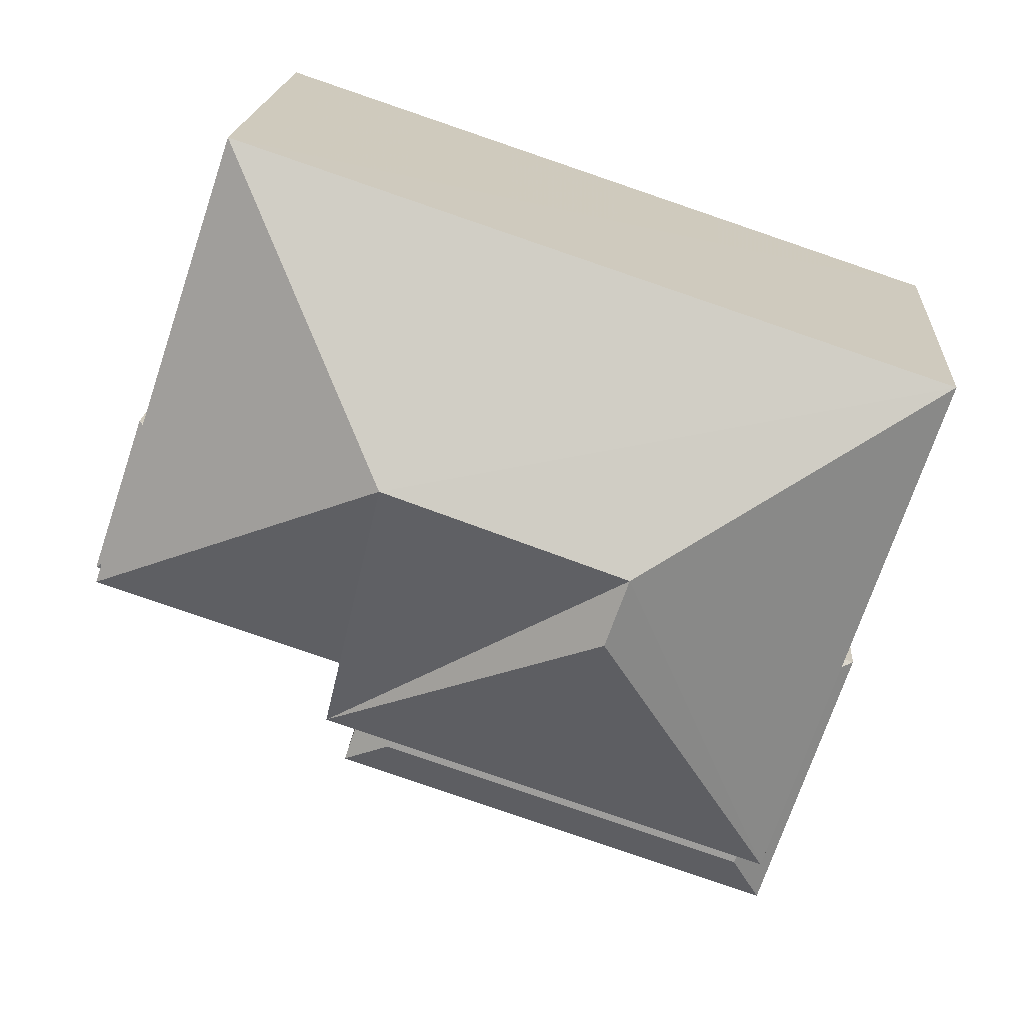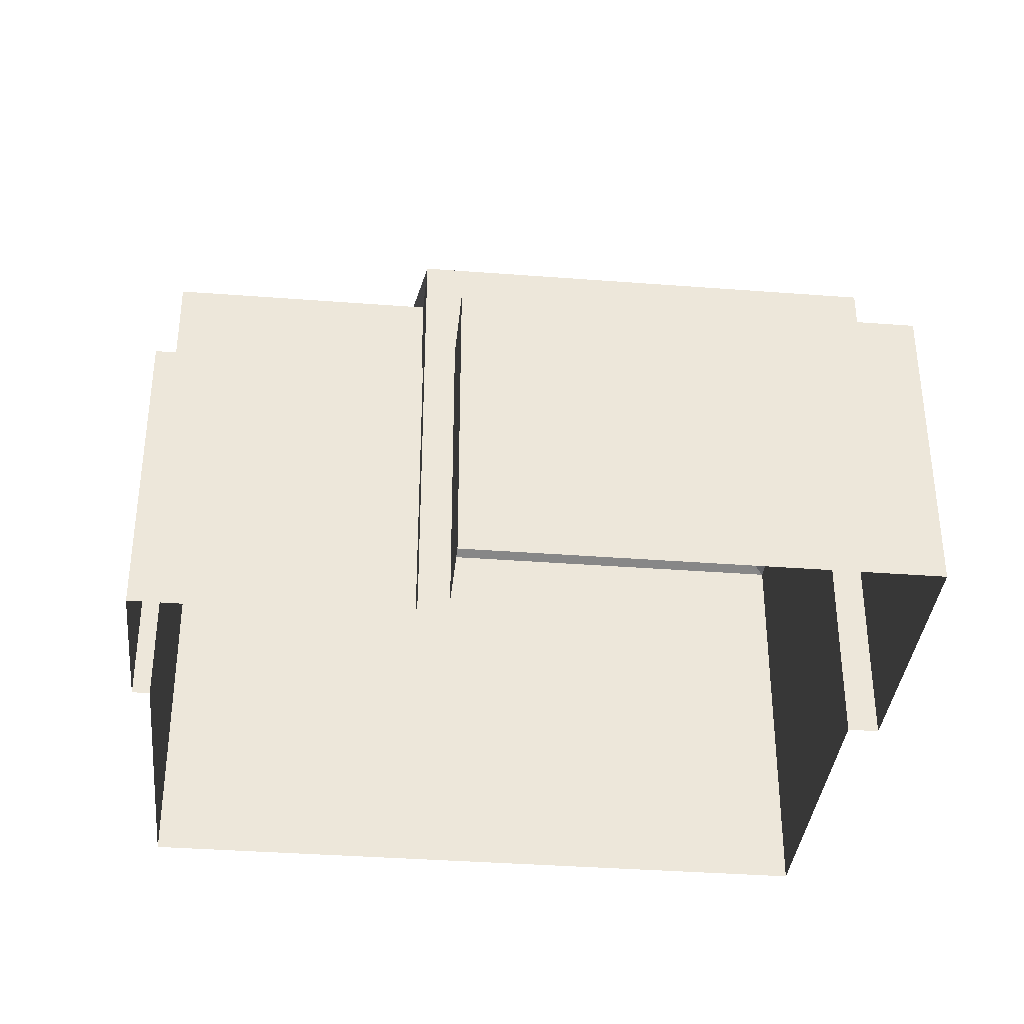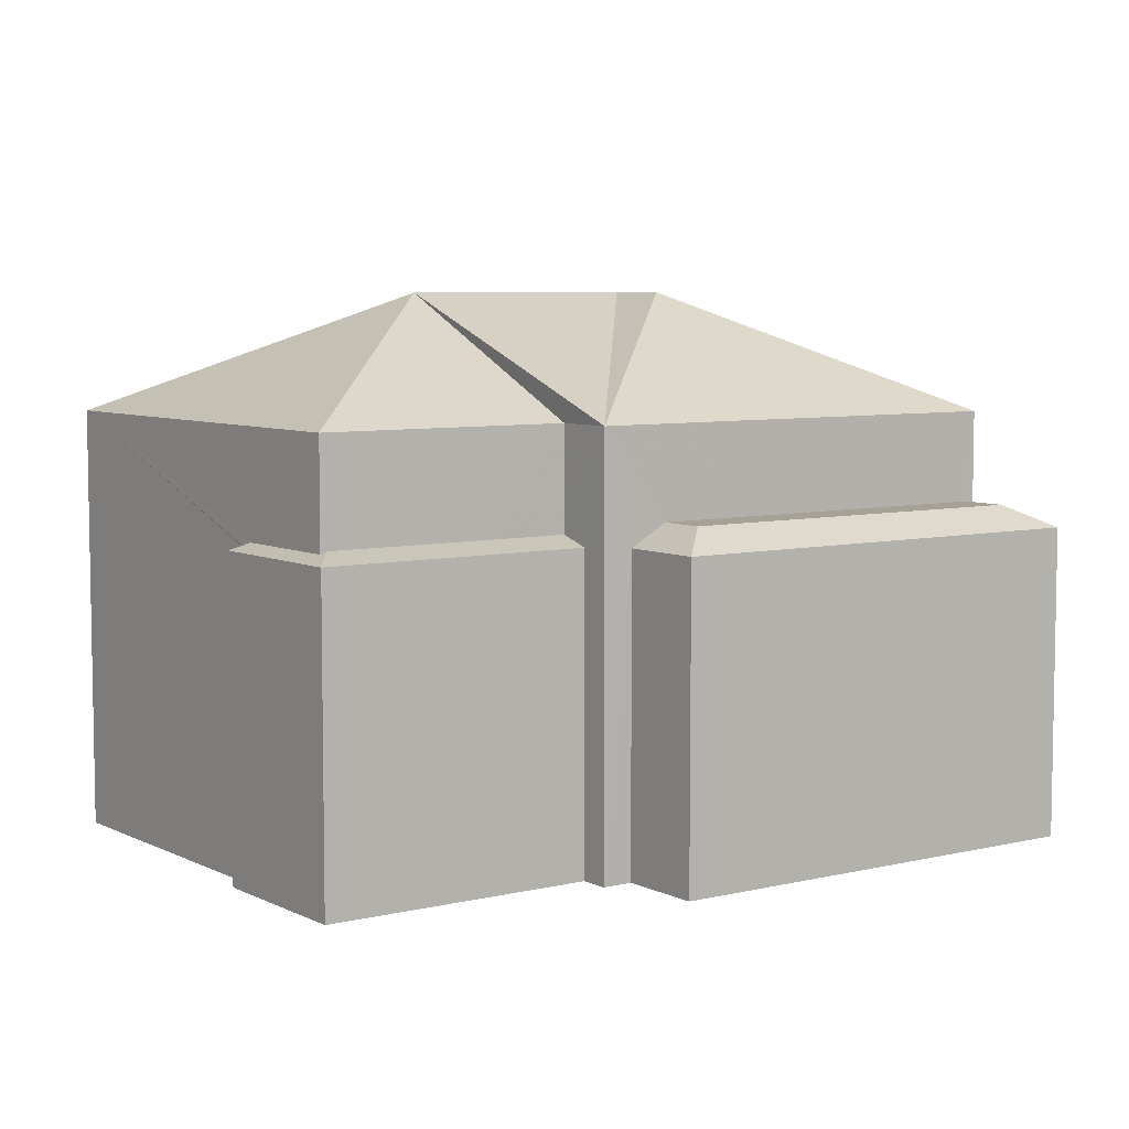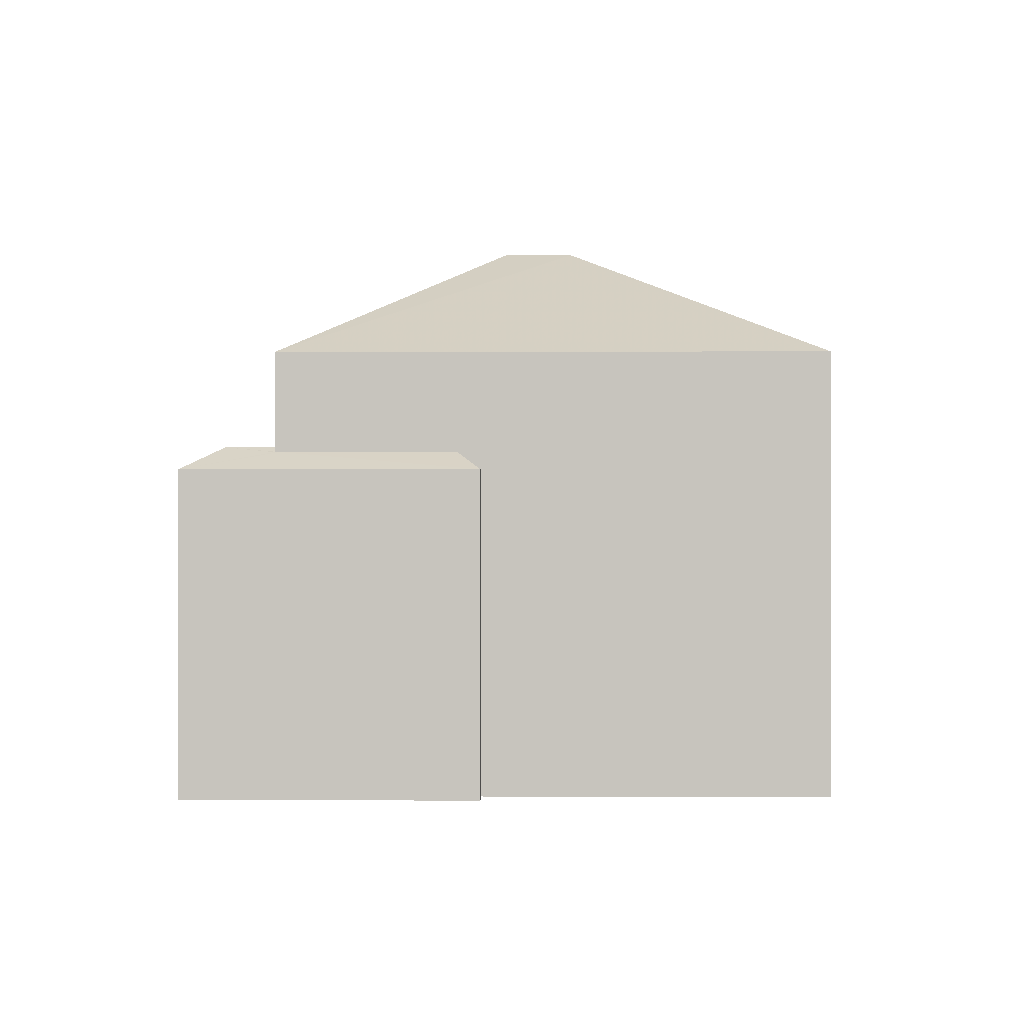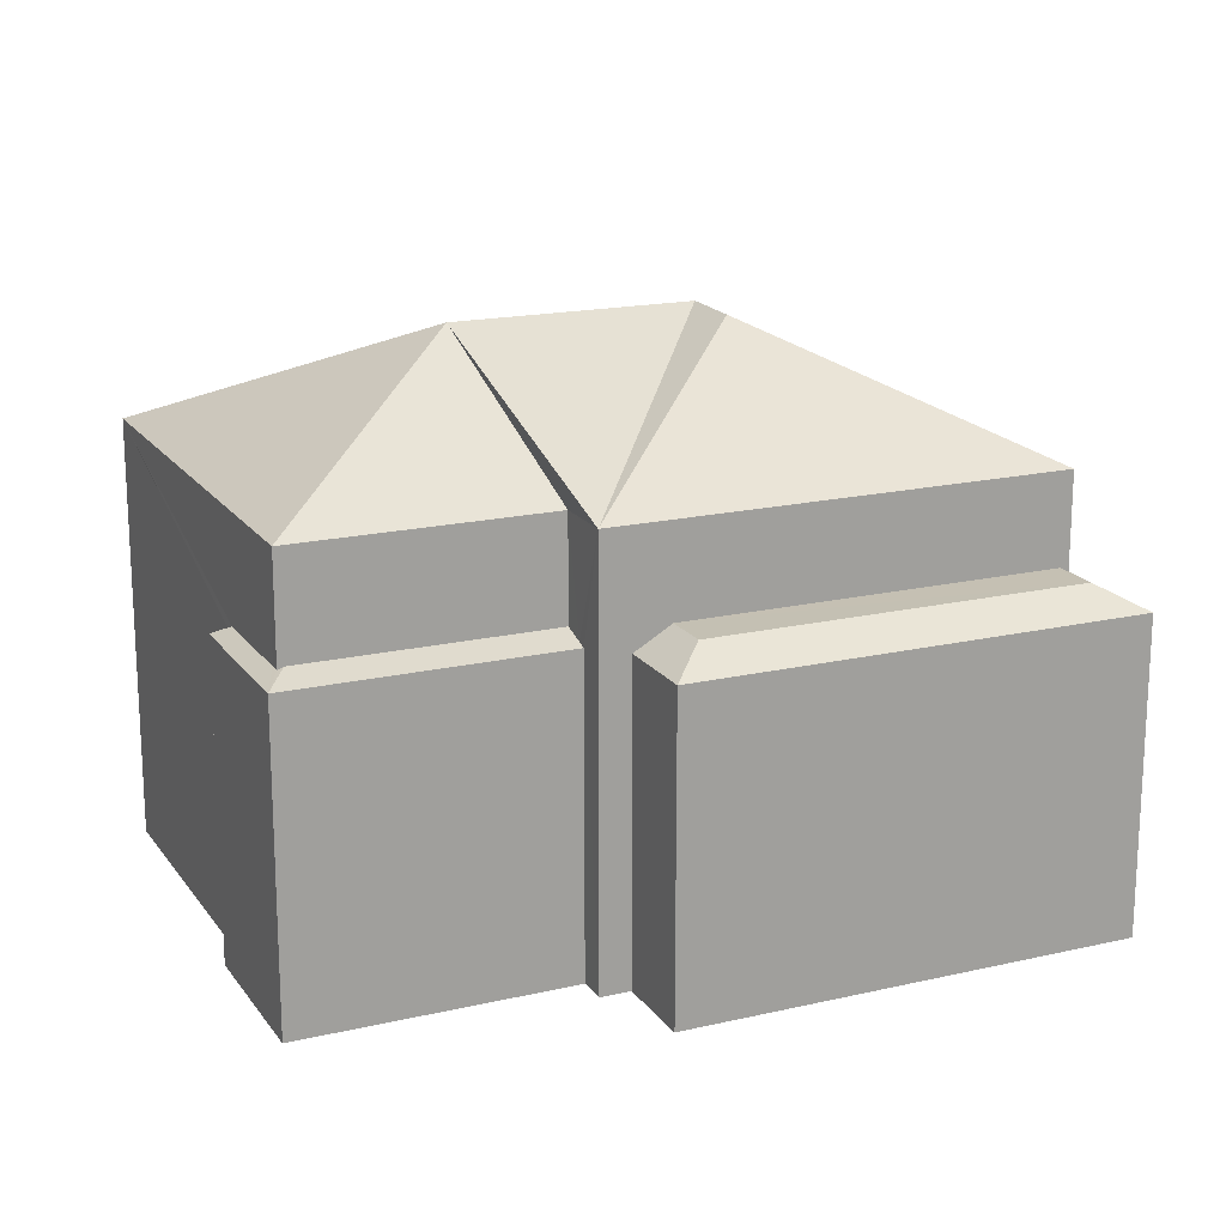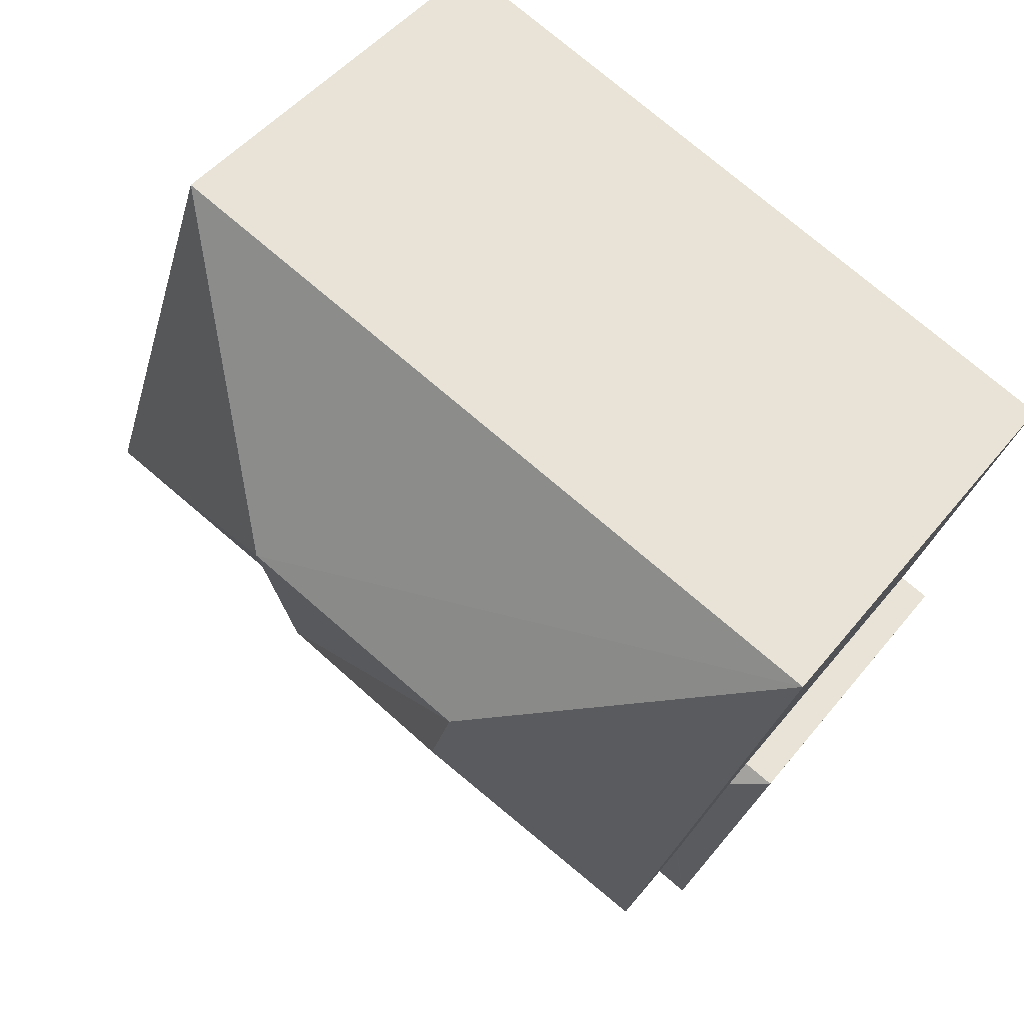
<metadata>
{"format":"obj","ext":"obj","renderer":"f3d","projection":"perspective","resolution":1024,"background":"white","views":[{"elev":18.3,"azim":3.8,"up":"+Y"},{"elev":-36.2,"azim":-24.2,"up":"+Z"},{"elev":6.4,"azim":-54.0,"up":"+Z"},{"elev":0.0,"azim":72.7,"up":"+Z"},{"elev":18.0,"azim":-42.8,"up":"+Z"},{"elev":47.2,"azim":36.5,"up":"+Y"}]}
</metadata>
<code>
v 1.275e+04 -1.509e+04 21.39
v 1.276e+04 -1.51e+04 21.39
v 1.275e+04 -1.51e+04 21.39
v 1.274e+04 -1.51e+04 21.39
v 1.274e+04 -1.51e+04 21.39
v 1.274e+04 -1.51e+04 21.39
v 1.275e+04 -1.51e+04 21.39
v 1.275e+04 -1.51e+04 21.39
v 1.275e+04 -1.511e+04 21.39
v 1.275e+04 -1.51e+04 21.39
v 1.275e+04 -1.51e+04 21.39
v 1.275e+04 -1.51e+04 21.39
v 1.275e+04 -1.51e+04 26.35
v 1.275e+04 -1.51e+04 26.35
v 1.275e+04 -1.511e+04 26.35
v 1.275e+04 -1.51e+04 26.35
v 1.275e+04 -1.51e+04 26.28
v 1.275e+04 -1.511e+04 26.02
v 1.275e+04 -1.51e+04 26.28
v 1.275e+04 -1.51e+04 26.02
v 1.275e+04 -1.51e+04 26.28
v 1.275e+04 -1.51e+04 26.28
v 1.275e+04 -1.51e+04 26.02
v 1.275e+04 -1.51e+04 26.17
v 1.275e+04 -1.51e+04 26.02
v 1.275e+04 -1.51e+04 26.02
v 1.274e+04 -1.51e+04 26.16
v 1.274e+04 -1.51e+04 26.02
v 1.275e+04 -1.51e+04 26.16
v 1.275e+04 -1.51e+04 26.02
v 1.275e+04 -1.51e+04 26.06
v 1.275e+04 -1.51e+04 26.16
v 1.274e+04 -1.51e+04 26.02
v 1.274e+04 -1.51e+04 26.13
v 1.274e+04 -1.51e+04 26.13
v 1.274e+04 -1.51e+04 26.13
v 1.274e+04 -1.51e+04 26.02
v 1.274e+04 -1.51e+04 26.03
v 1.275e+04 -1.51e+04 29.46
v 1.276e+04 -1.51e+04 27.7
v 1.275e+04 -1.509e+04 27.7
v 1.275e+04 -1.51e+04 29.46
v 1.275e+04 -1.51e+04 27.7
v 1.275e+04 -1.51e+04 29.46
v 1.275e+04 -1.51e+04 27.7
v 1.275e+04 -1.51e+04 27.7
v 1.274e+04 -1.51e+04 27.7
f 1 2 3
f 4 1 3
f 5 6 4
f 7 8 9
f 2 7 3
f 10 11 9
f 12 3 11
f 5 4 3
f 11 7 9
f 3 7 11
f 13 14 15
f 16 13 15
f 17 16 15
f 15 18 19
f 18 20 21
f 19 17 15
f 18 21 19
f 22 21 20
f 18 14 23
f 15 14 18
f 24 25 23
f 24 23 14
f 13 24 14
f 26 22 20
f 27 28 29
f 28 30 29
f 30 31 29
f 31 32 29
f 33 34 35
f 33 28 34
f 28 27 36
f 34 28 36
f 37 33 38
f 35 38 33
f 39 40 41
f 42 40 39
f 42 43 40
f 44 43 42
f 39 45 42
f 39 46 45
f 39 47 46
f 39 41 47
f 42 45 44
f 44 45 43
f 26 20 8
f 7 26 8
f 8 18 9
f 8 20 18
f 23 10 9
f 18 23 9
f 11 10 23
f 25 11 23
f 4 6 33
f 37 4 33
f 28 33 6
f 5 28 6
f 3 28 5
f 3 30 28
f 7 2 26
f 2 40 26
f 21 43 19
f 22 40 43
f 21 22 43
f 26 40 22
f 41 2 1
f 41 40 2
f 19 43 17
f 11 25 12
f 17 43 16
f 12 25 45
f 13 43 45
f 16 43 13
f 24 13 45
f 25 24 45
f 31 46 32
f 46 31 45
f 45 30 12
f 12 30 3
f 31 30 45
f 36 47 34
f 4 37 1
f 1 37 41
f 35 47 41
f 37 38 41
f 34 47 35
f 38 35 41
f 27 47 36
f 46 47 29
f 32 46 29
f 47 27 29

</code>
